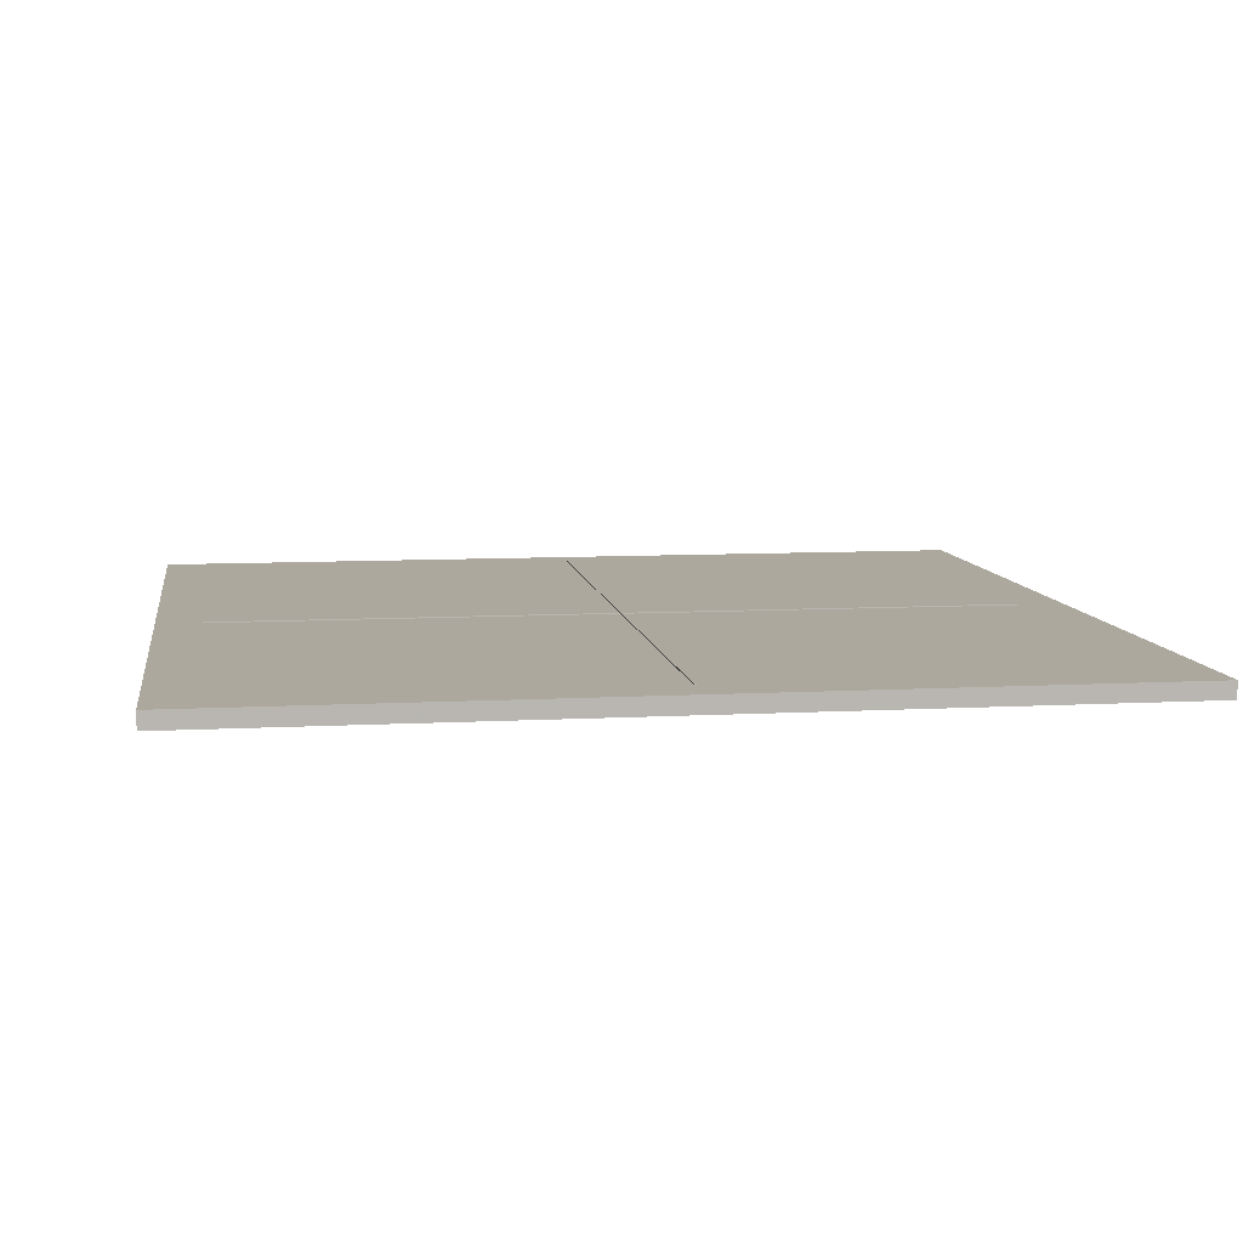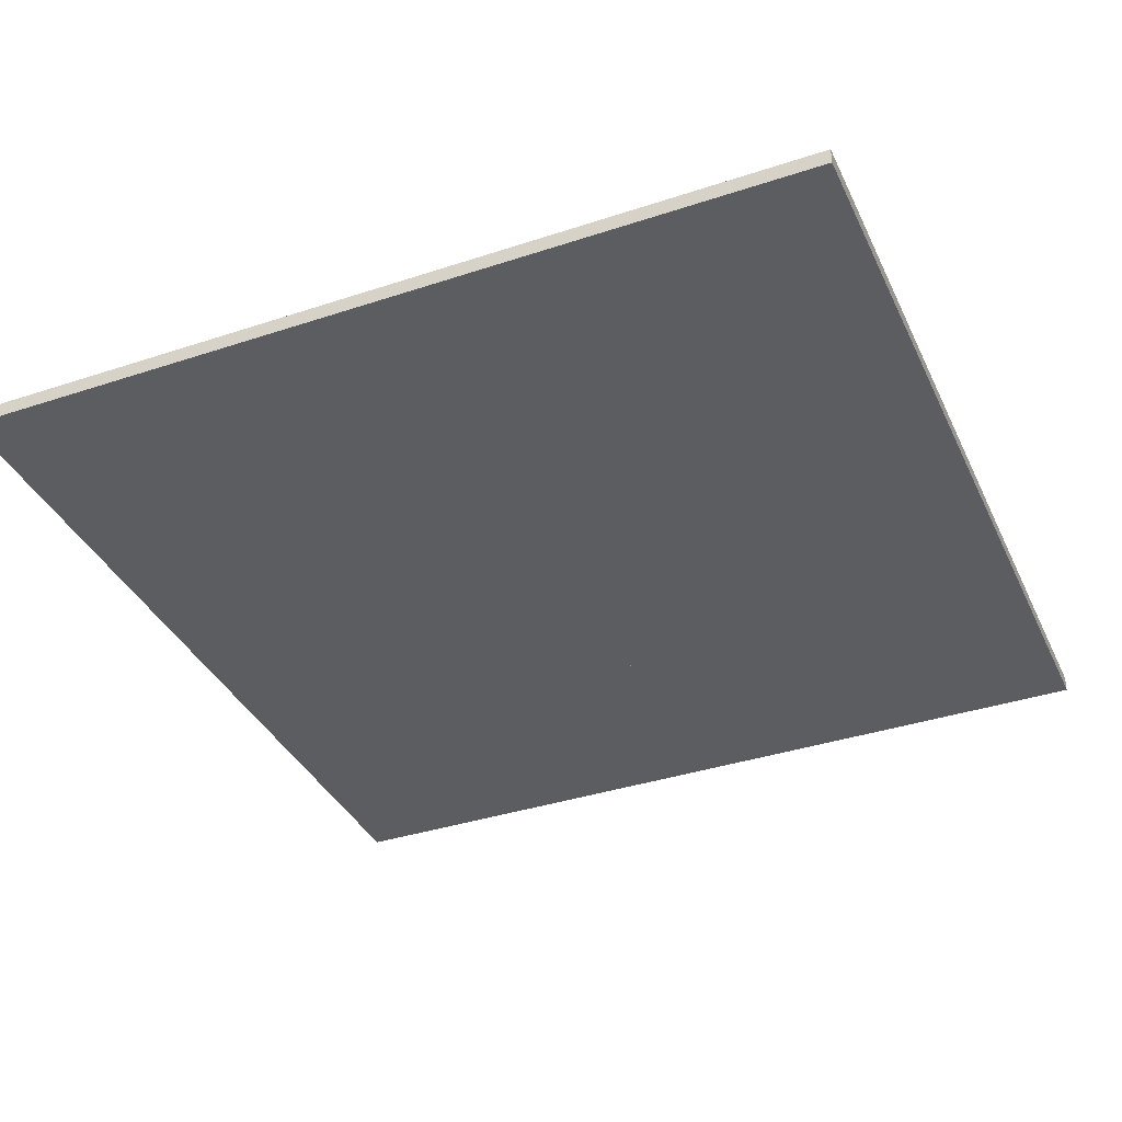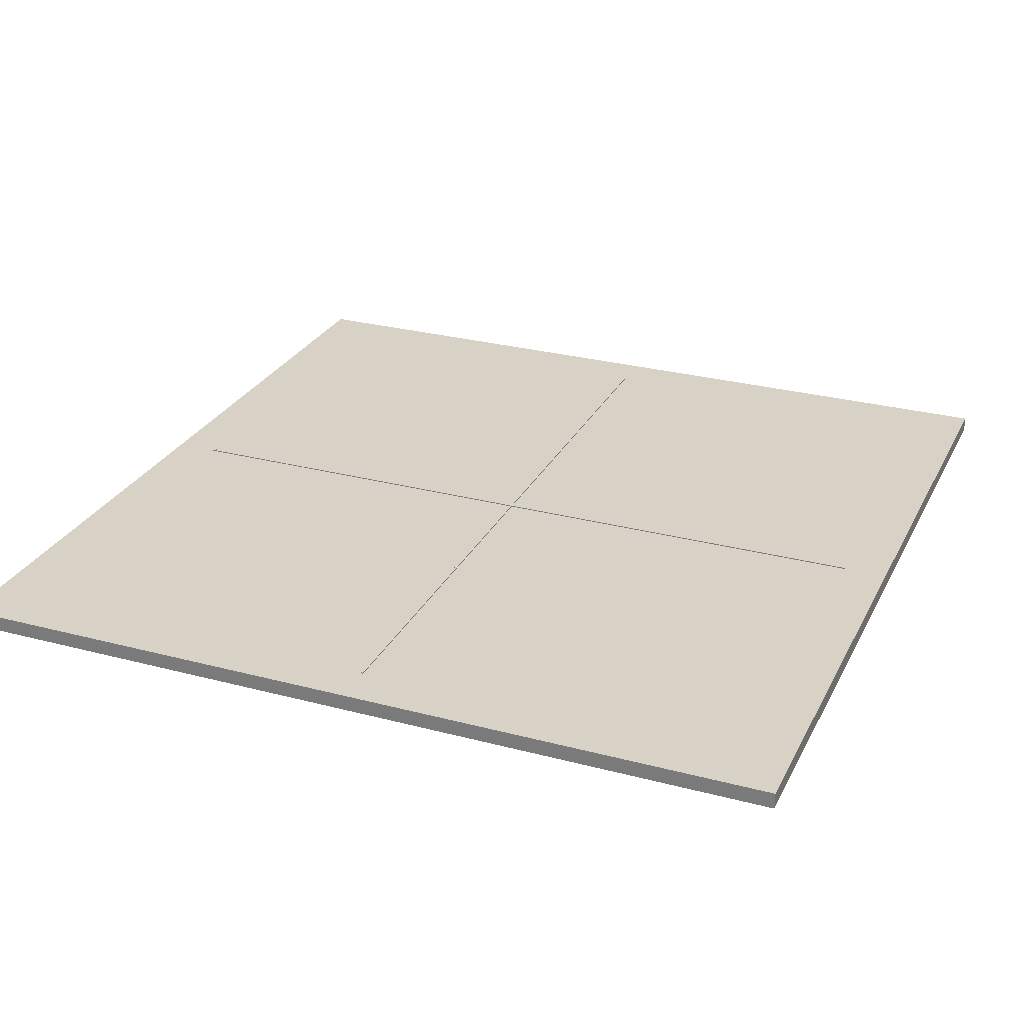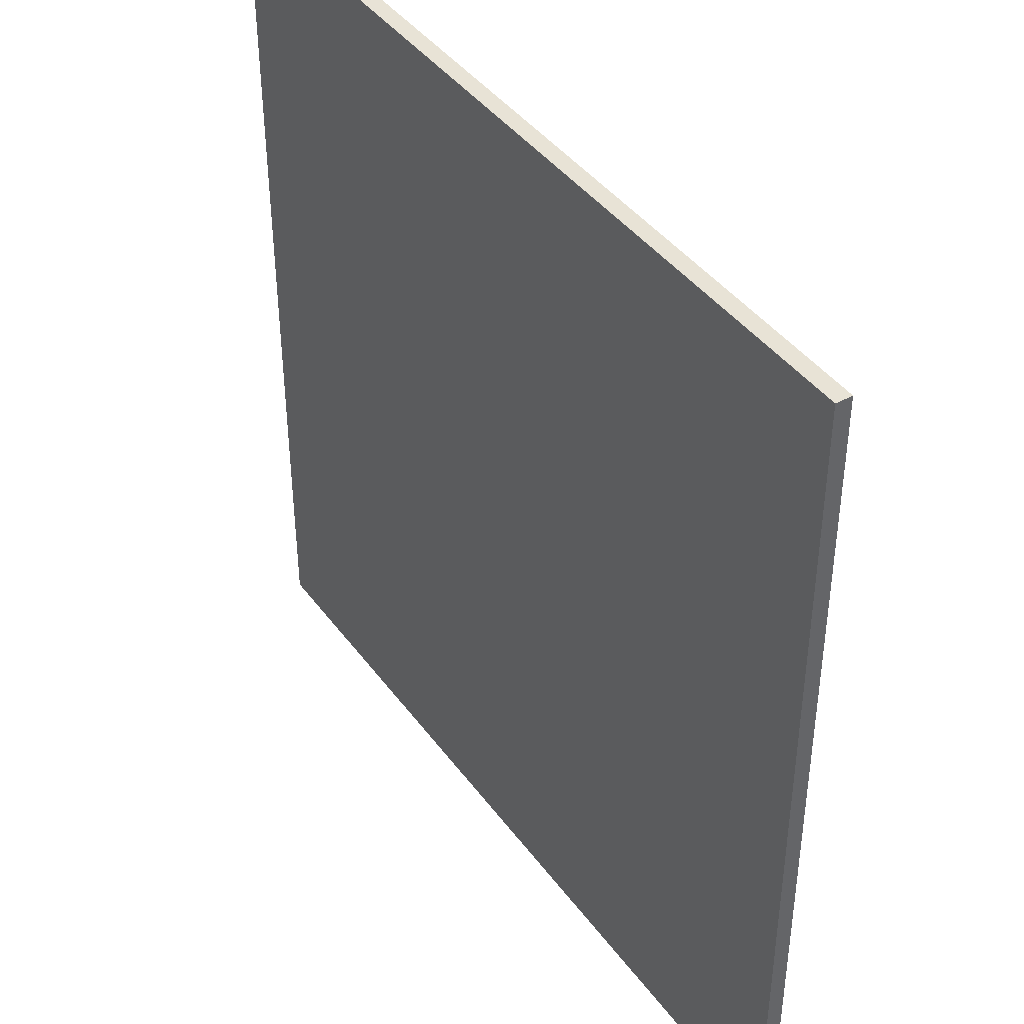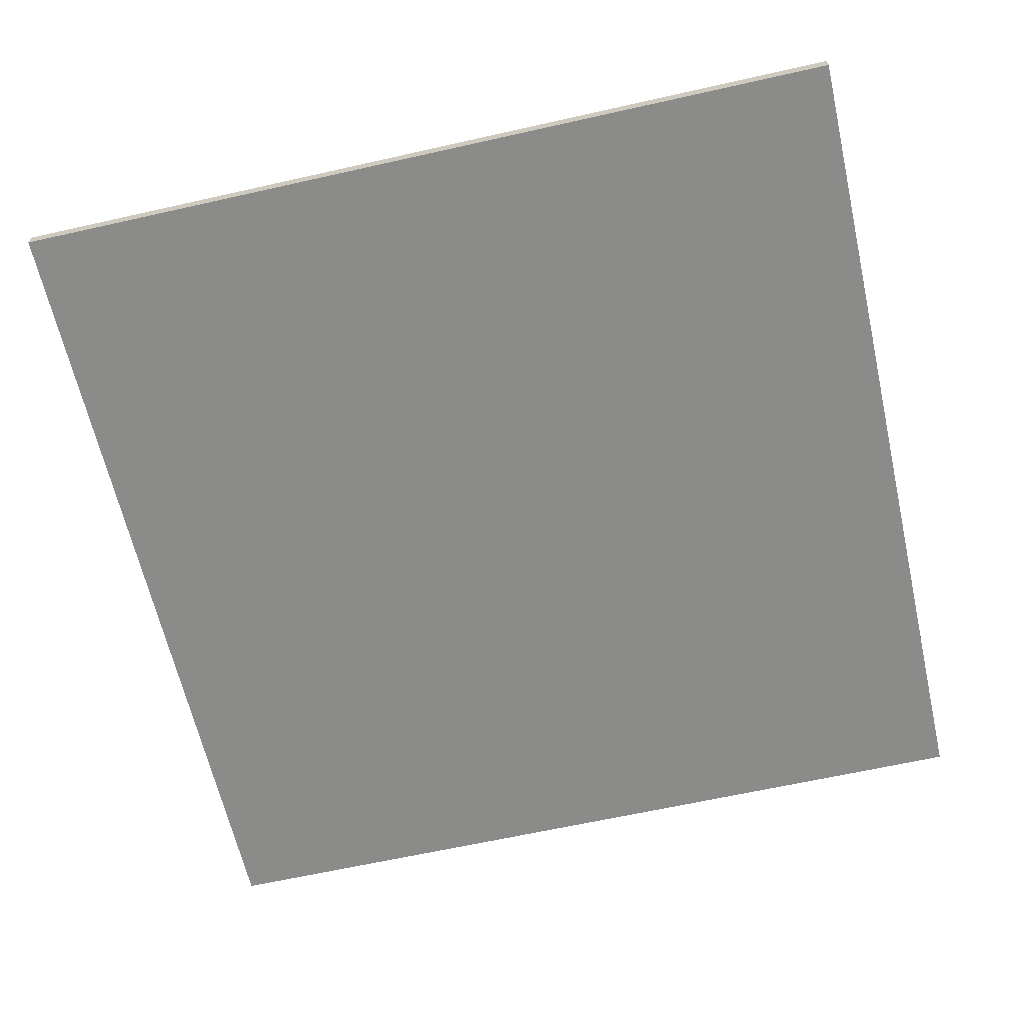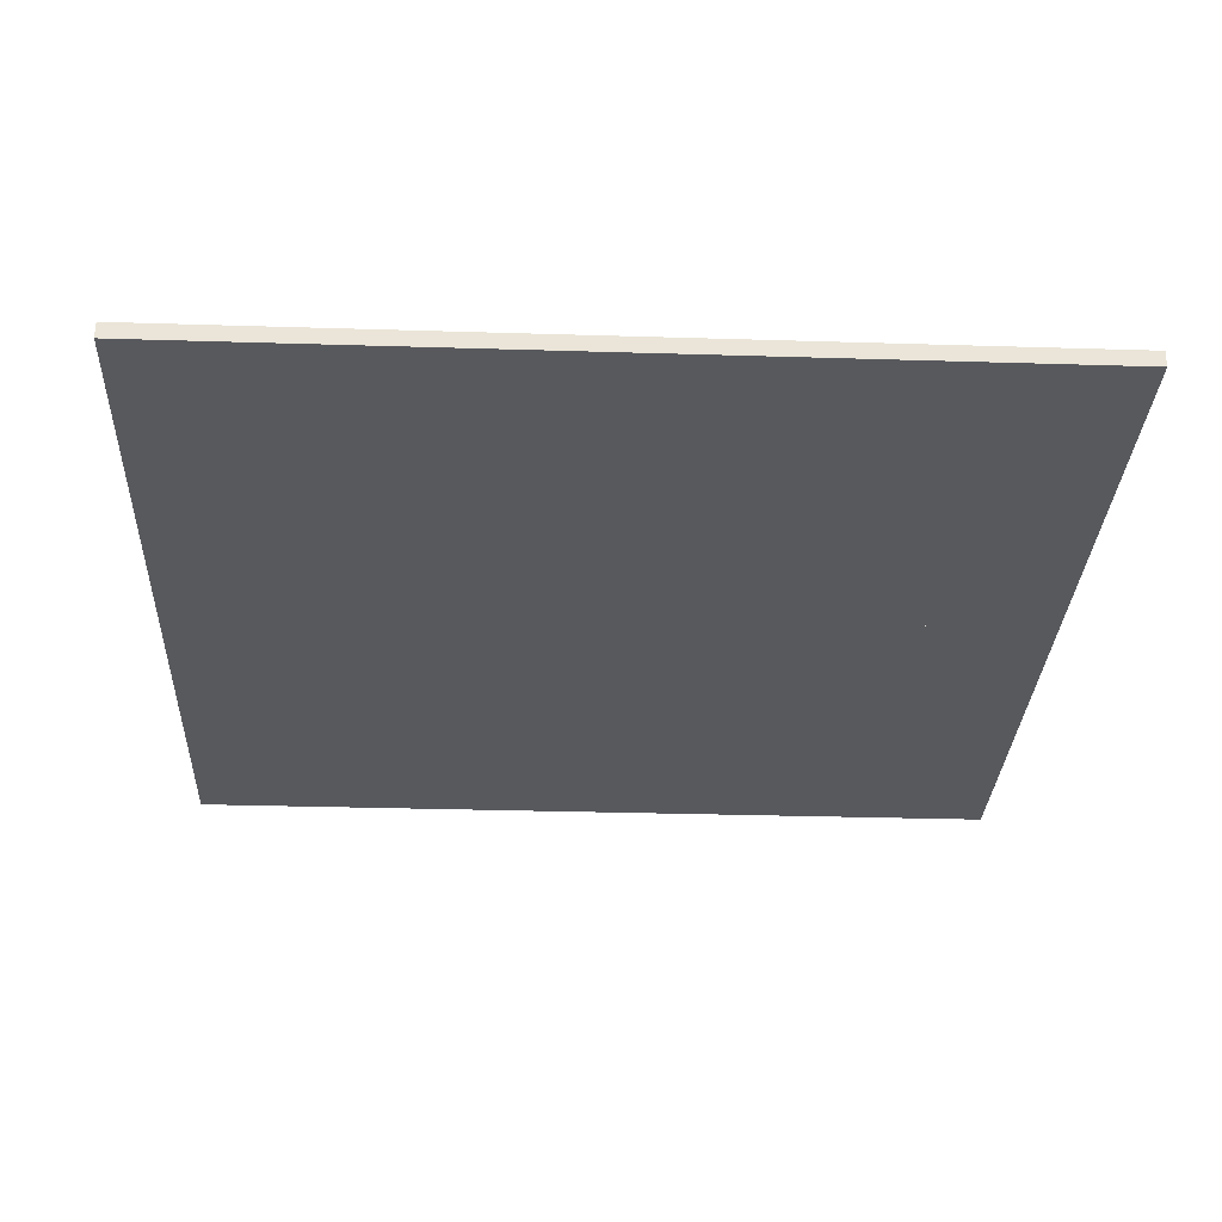
<metadata>
{"format":"obj","ext":"obj","renderer":"f3d","projection":"perspective","resolution":1024,"background":"white","views":[{"elev":8.6,"azim":171.4,"up":"+Z"},{"elev":-37.1,"azim":113.1,"up":"+Z"},{"elev":27.5,"azim":-67.8,"up":"+Z"},{"elev":41.9,"azim":-123.2,"up":"+Y"},{"elev":-63.7,"azim":-167.2,"up":"+Z"},{"elev":-29.9,"azim":177.4,"up":"+Z"}]}
</metadata>
<code>
o obj_0
v 0 		0 		0.375
v 0 		20 		0.375
v 0 		0 		0
v 0 		20 		0
v -20 		20 		0.375
v -20 		0 		0.375
v -20 		20 		0
v -20 		0 		0
g group_0_6383466
f 1 3 2
f 3 4 2
f 5 7 6
f 7 8 6
f 5 6 2
f 6 1 2
f 8 7 3
f 7 4 3
f 6 8 1
f 8 3 1
f 2 4 5
f 4 7 5
o obj_1
v -1 		10.05 		0
v -1 		10 		0
v -1 		10.05 		0.4
v -1 		10 		0.4
v -19 		10 		0
v -19 		10.05 		0
v -19 		10 		0.4
v -19 		10.05 		0.4
g group_1_16448250
f 9 11 10
f 11 12 10
f 13 15 14
f 15 16 14
f 13 14 10
f 14 9 10
f 16 15 11
f 15 12 11
f 14 16 9
f 16 11 9
f 10 12 13
f 12 15 13
o obj_2
v -9.975 		1.025 		0
v -10.03 		1.025 		0
v -9.975 		1.025 		0.4
v -10.03 		1.025 		0.4
v -10.03 		19.02 		0
v -9.975 		19.02 		0
v -10.03 		19.02 		0.4
v -9.975 		19.02 		0.4
g group_2_16448250
f 17 19 18
f 19 20 18
f 21 23 22
f 23 24 22
f 21 22 18
f 22 17 18
f 24 23 19
f 23 20 19
f 22 24 17
f 24 19 17
f 18 20 21
f 20 23 21

</code>
